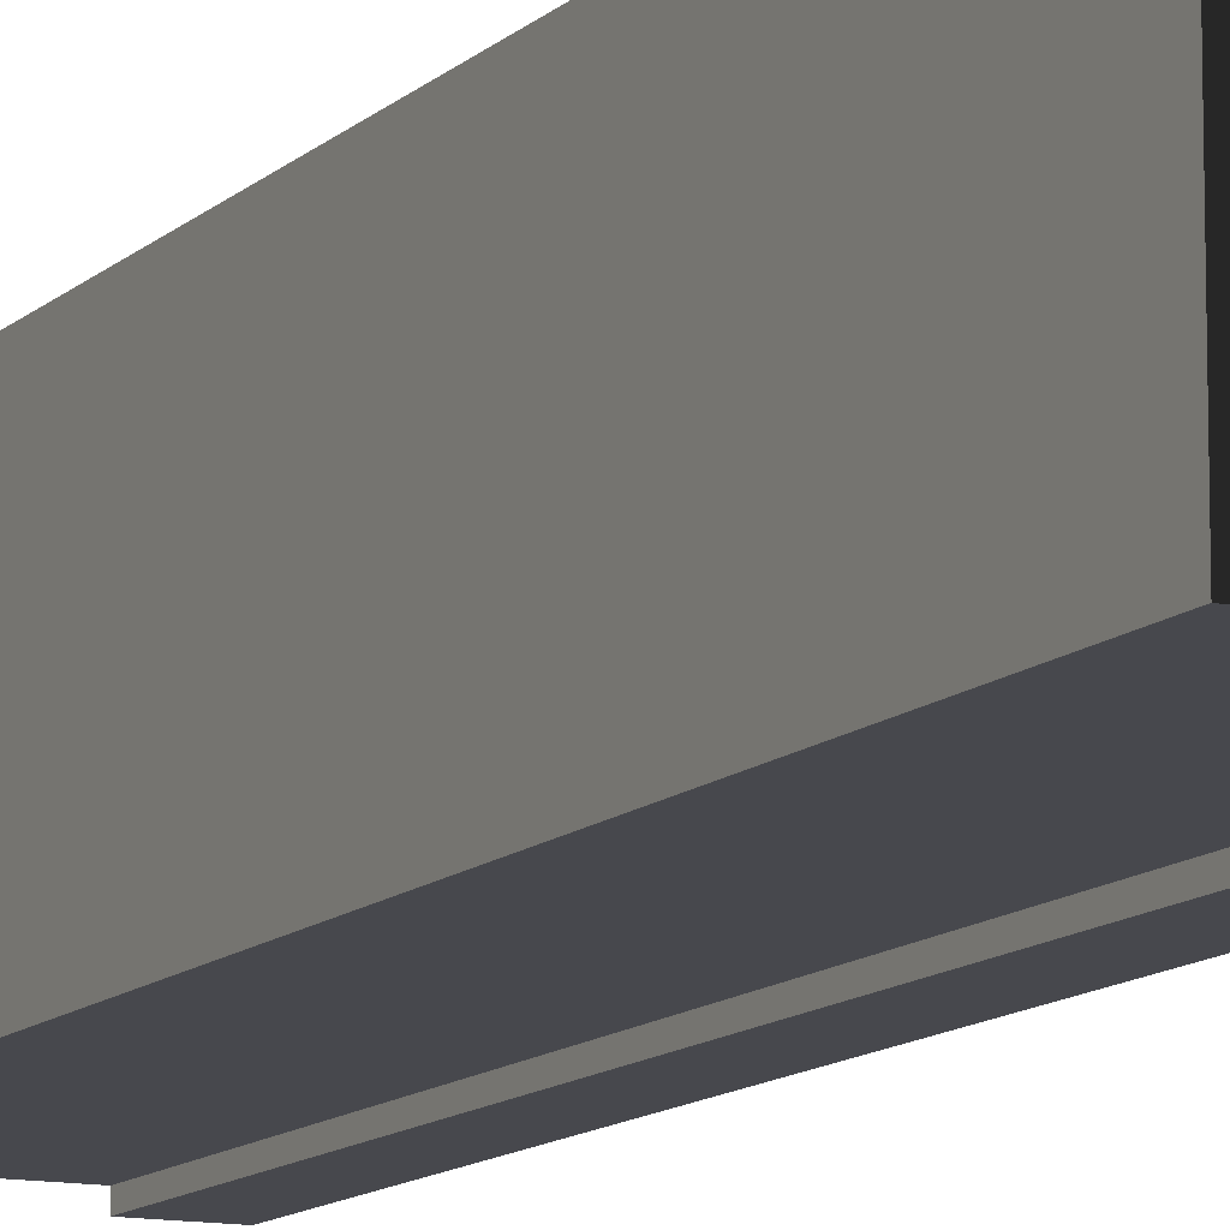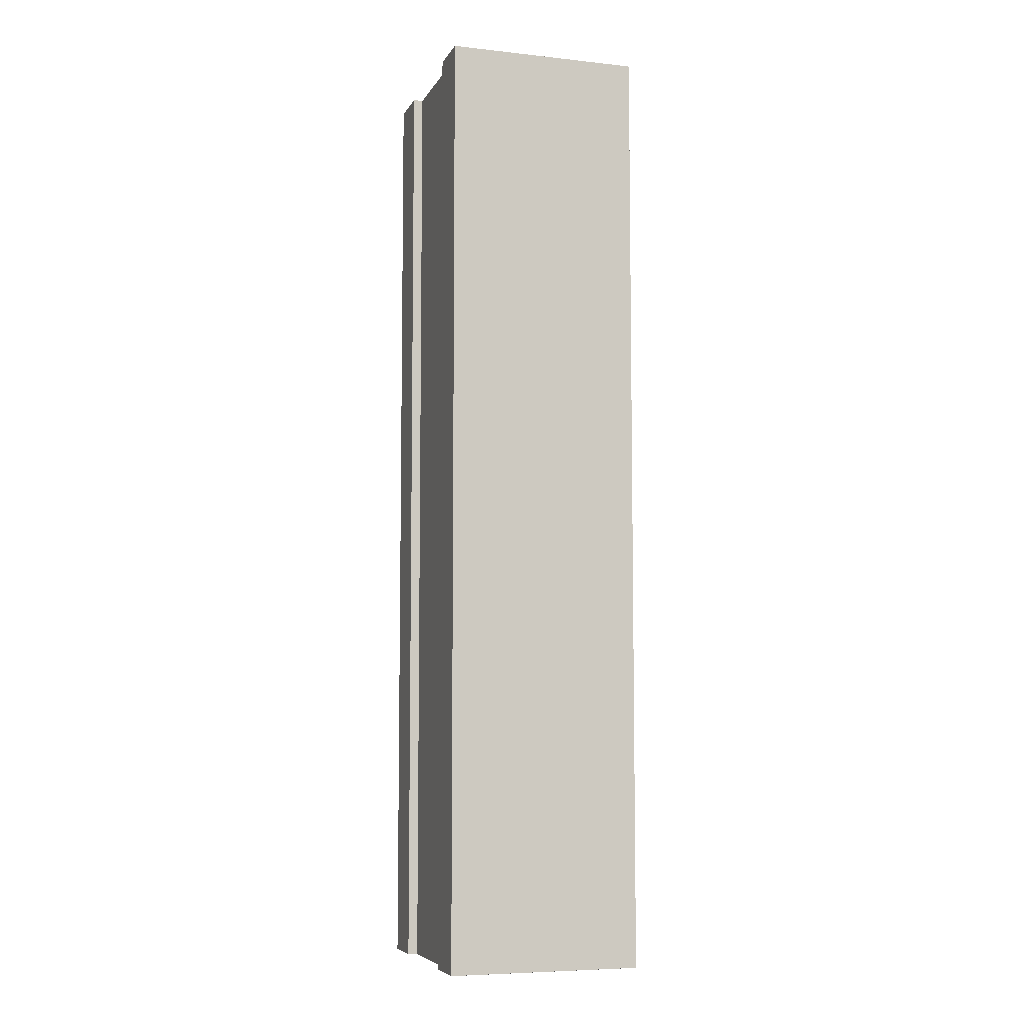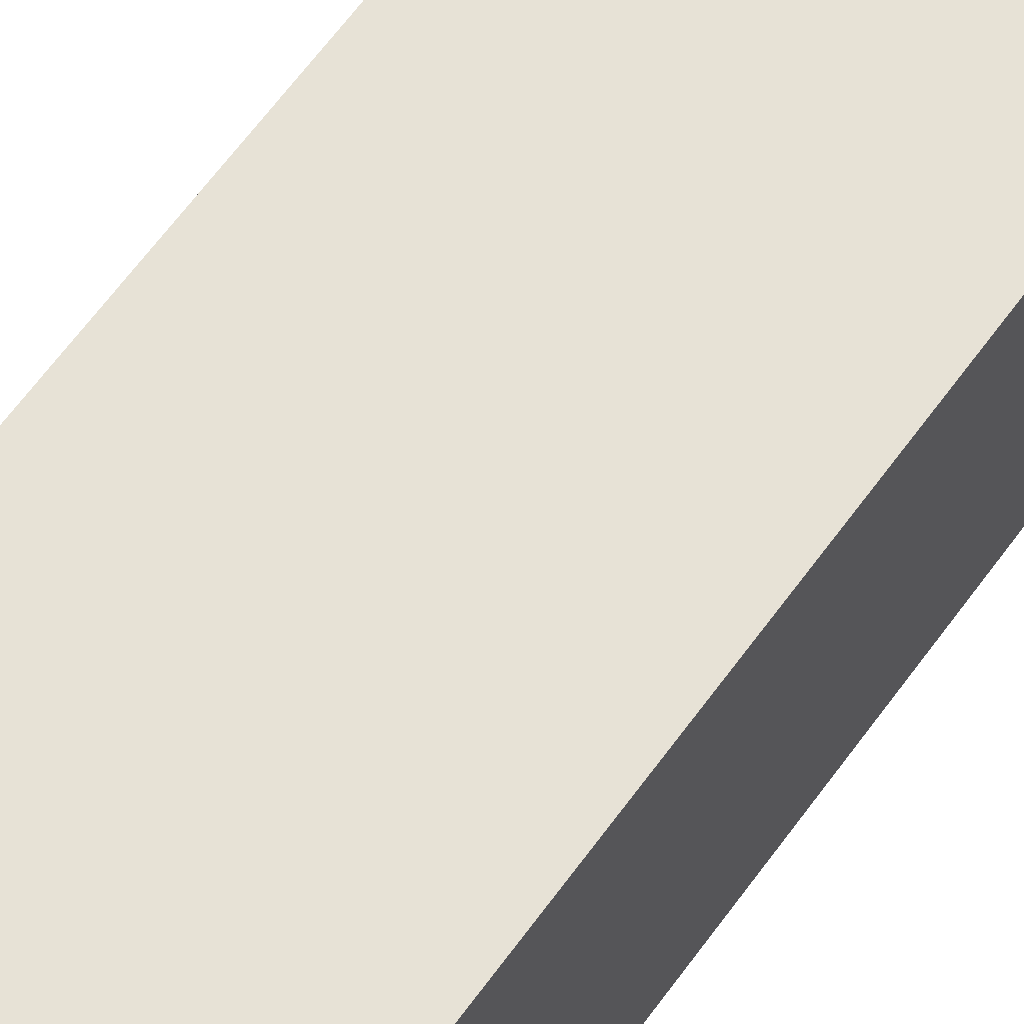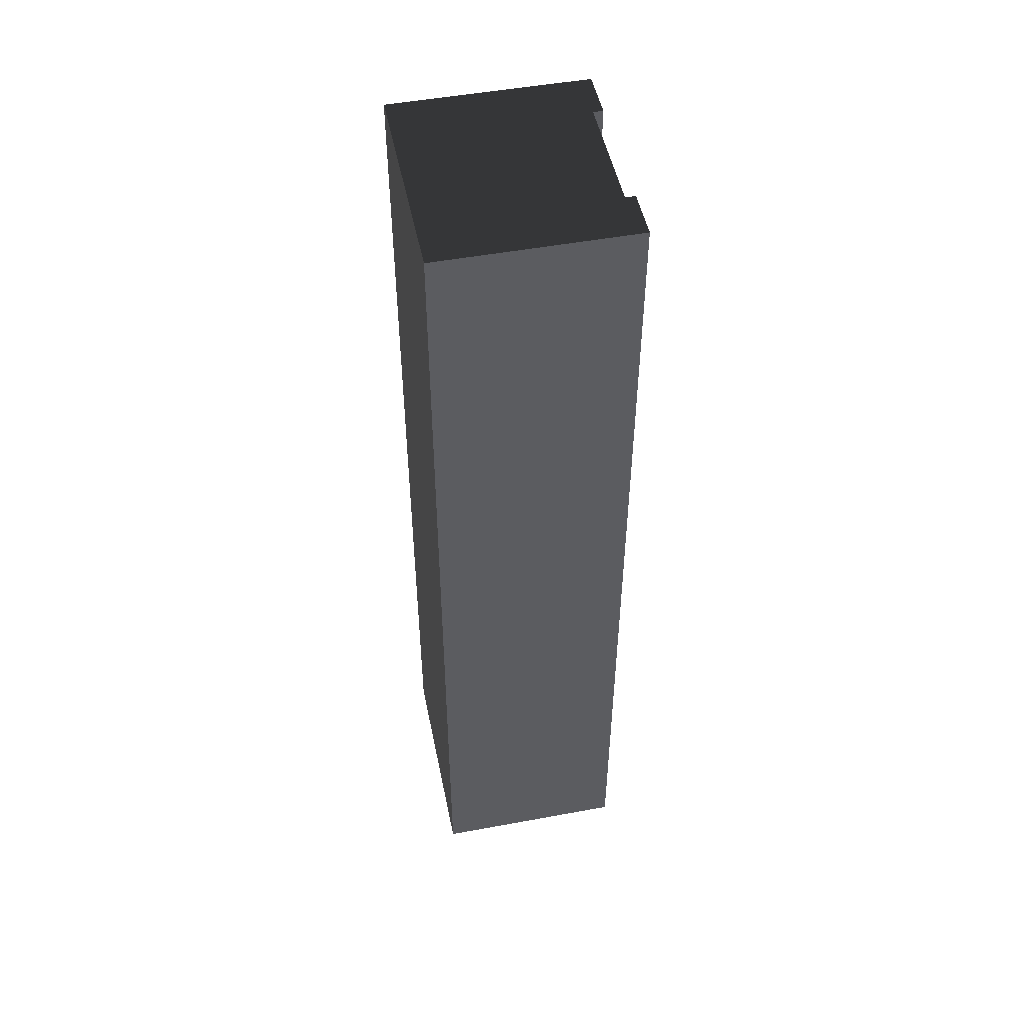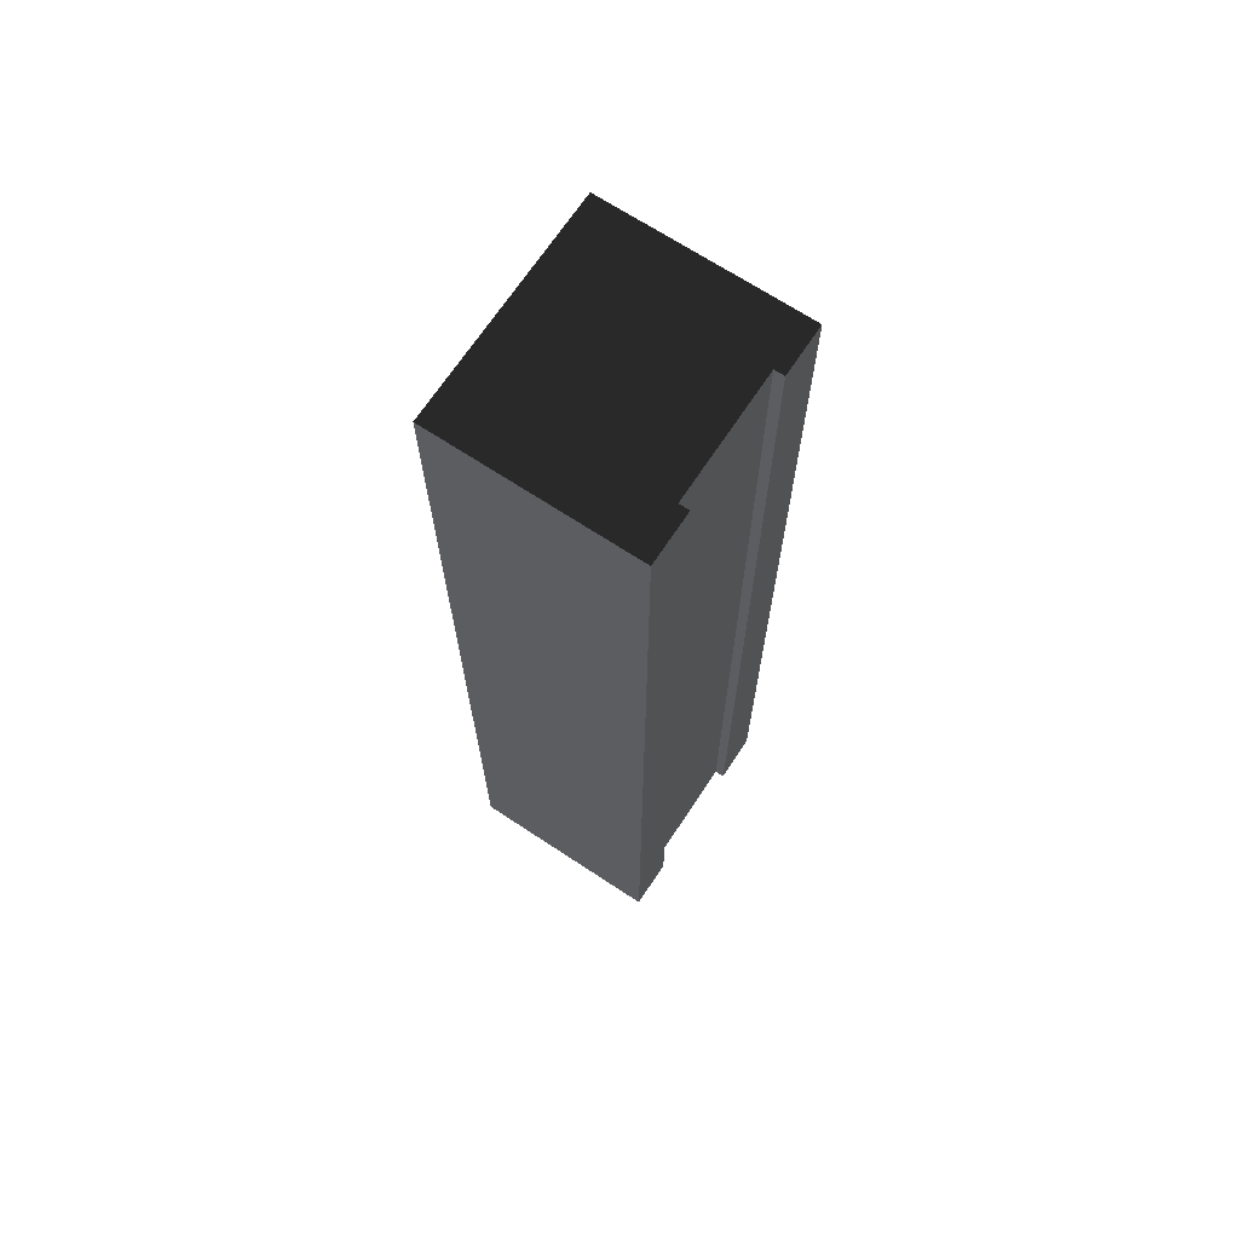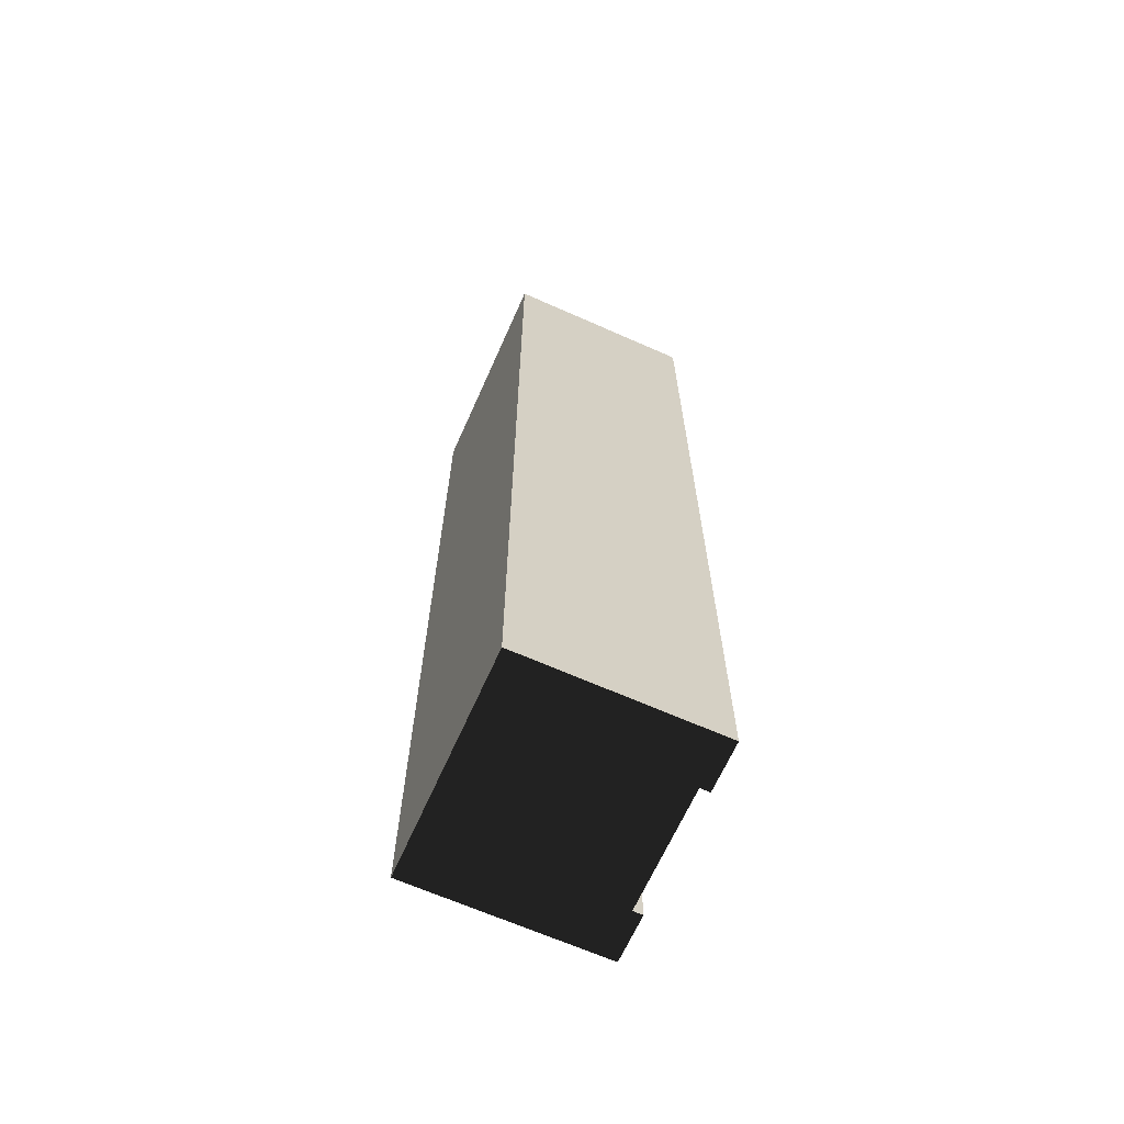
<metadata>
{"format":"obj","ext":"obj","renderer":"f3d","projection":"perspective","resolution":1024,"background":"white","views":[{"elev":-11.9,"azim":-26.6,"up":"+Y"},{"elev":-6.7,"azim":72.4,"up":"+Z"},{"elev":63.2,"azim":-144.2,"up":"+Y"},{"elev":50.0,"azim":-101.5,"up":"+Z"},{"elev":68.9,"azim":-56.6,"up":"+Z"},{"elev":-66.3,"azim":-114.0,"up":"+Z"}]}
</metadata>
<code>
v 0    0    0
v 0    4    0
v 4.5  4    0
v 4.5  0    0
v 3.5  0    0
v 3.5  0.2  0
v 1    0.2  0
v 1    0    0
v 0    0   19.5
v 1    0   19.5
v 1    0.2 19.5
v 3.5  0.2 19.5
v 3.5  0   19.5
v 4.5  0   19.5
v 4.5  4   19.5
v 0    4   19.5
g tejo
o cancha
f 1 8 2
f 8 7 2
f 7 3 2
f 7 6 3
f 6 5 3
f 5 4 3
f 9 16 10
f 10 16 11
f 11 16 15
f 11 15 12
f 13 12 15
f 13 15 14
f 2 15 16
f 2 3 15
f 3 4 15
f 4 14 15
f 1 16 9
f 1 2 16
f 8 1 10
f 10 1 9
f 12 6 11
f 7 11 6
f 5 13 4
f 14 4 13
f 8 11 7
f 11 8 10
f 13 6 12
f 13 5 6

</code>
